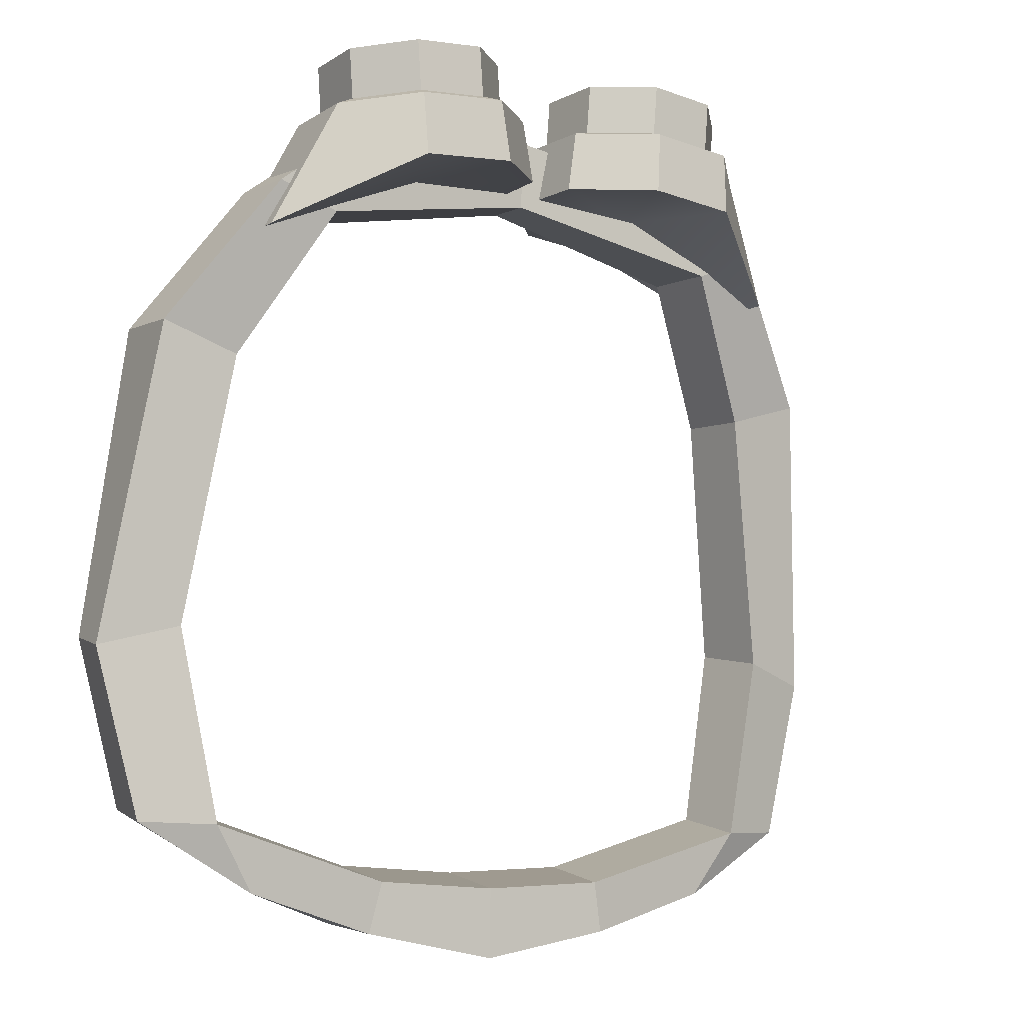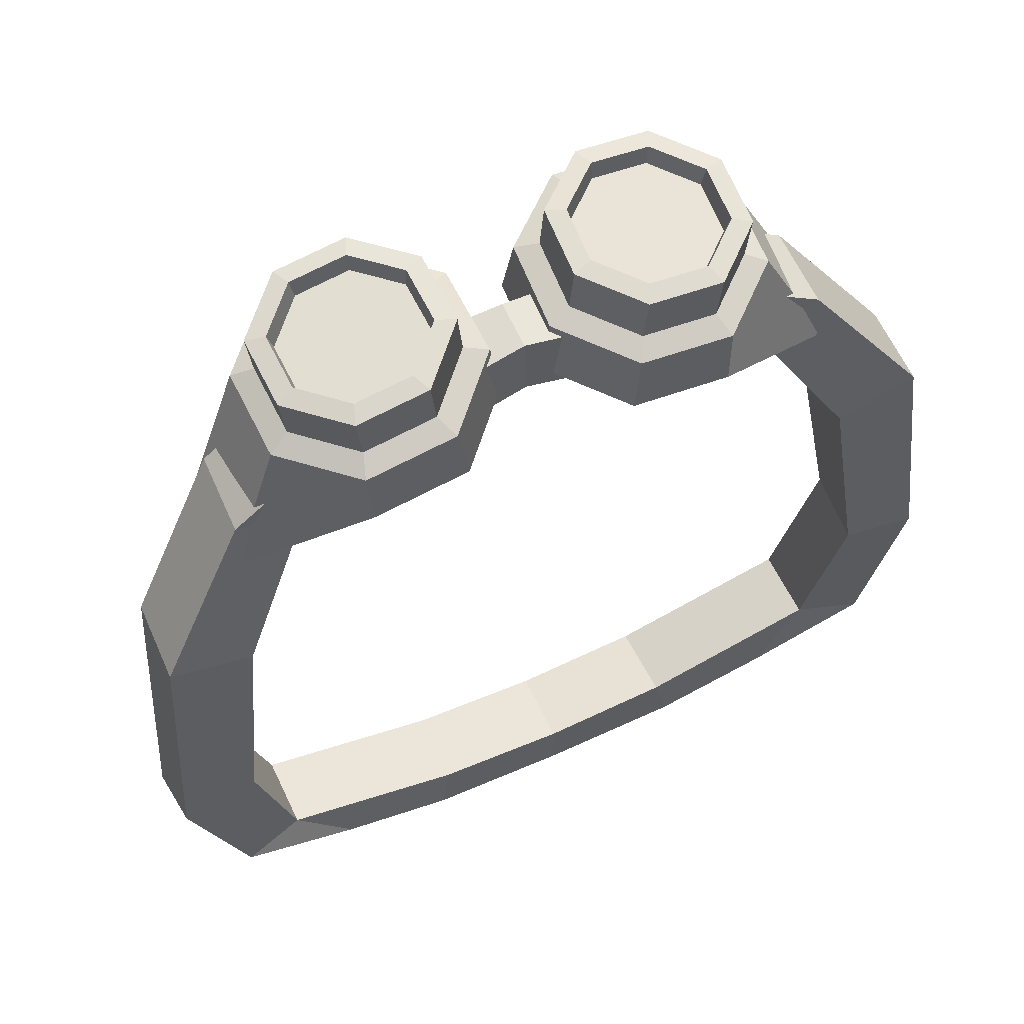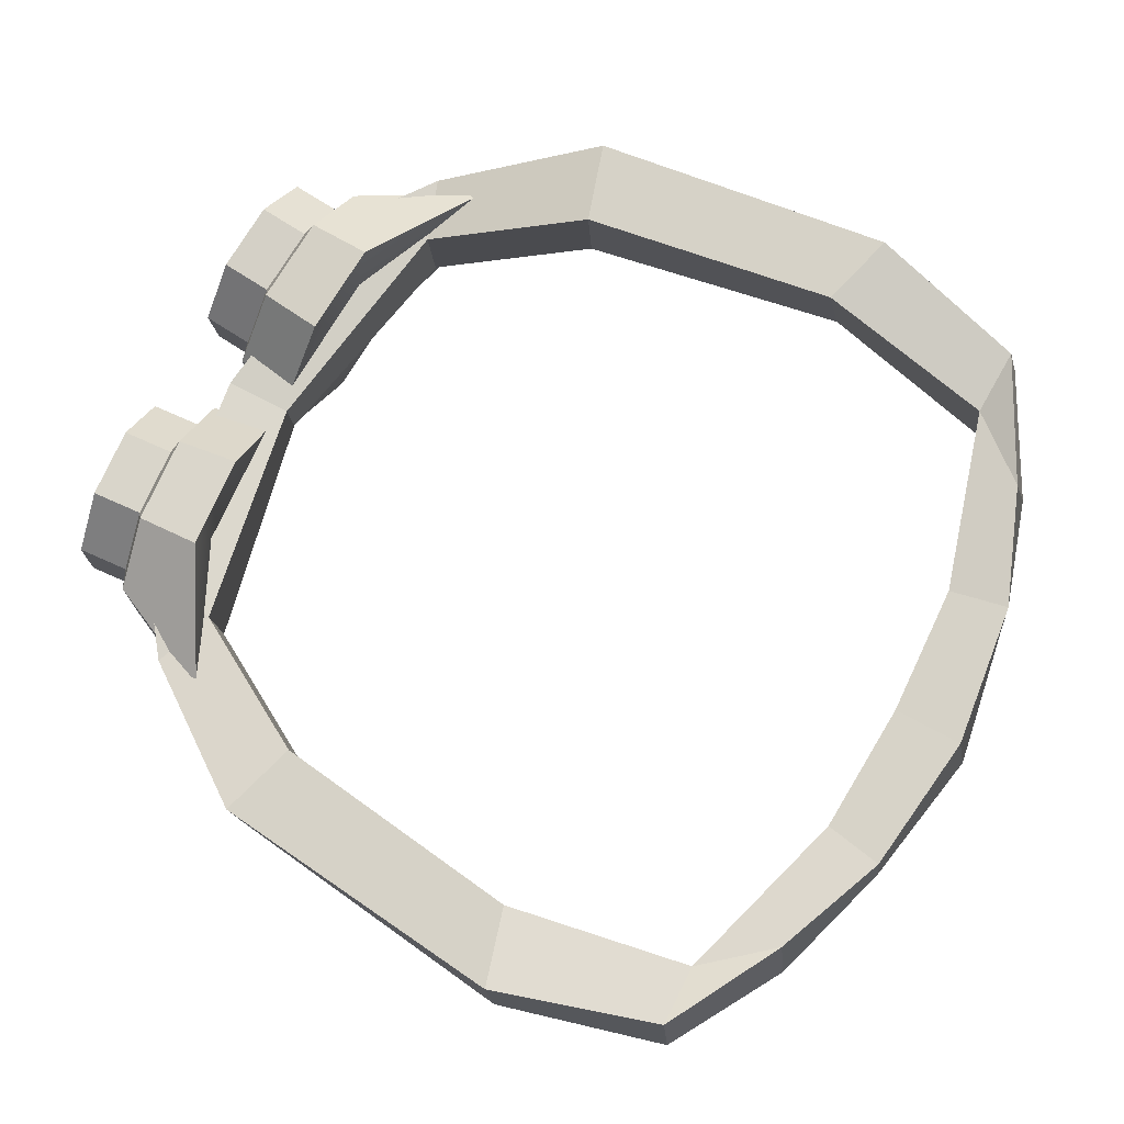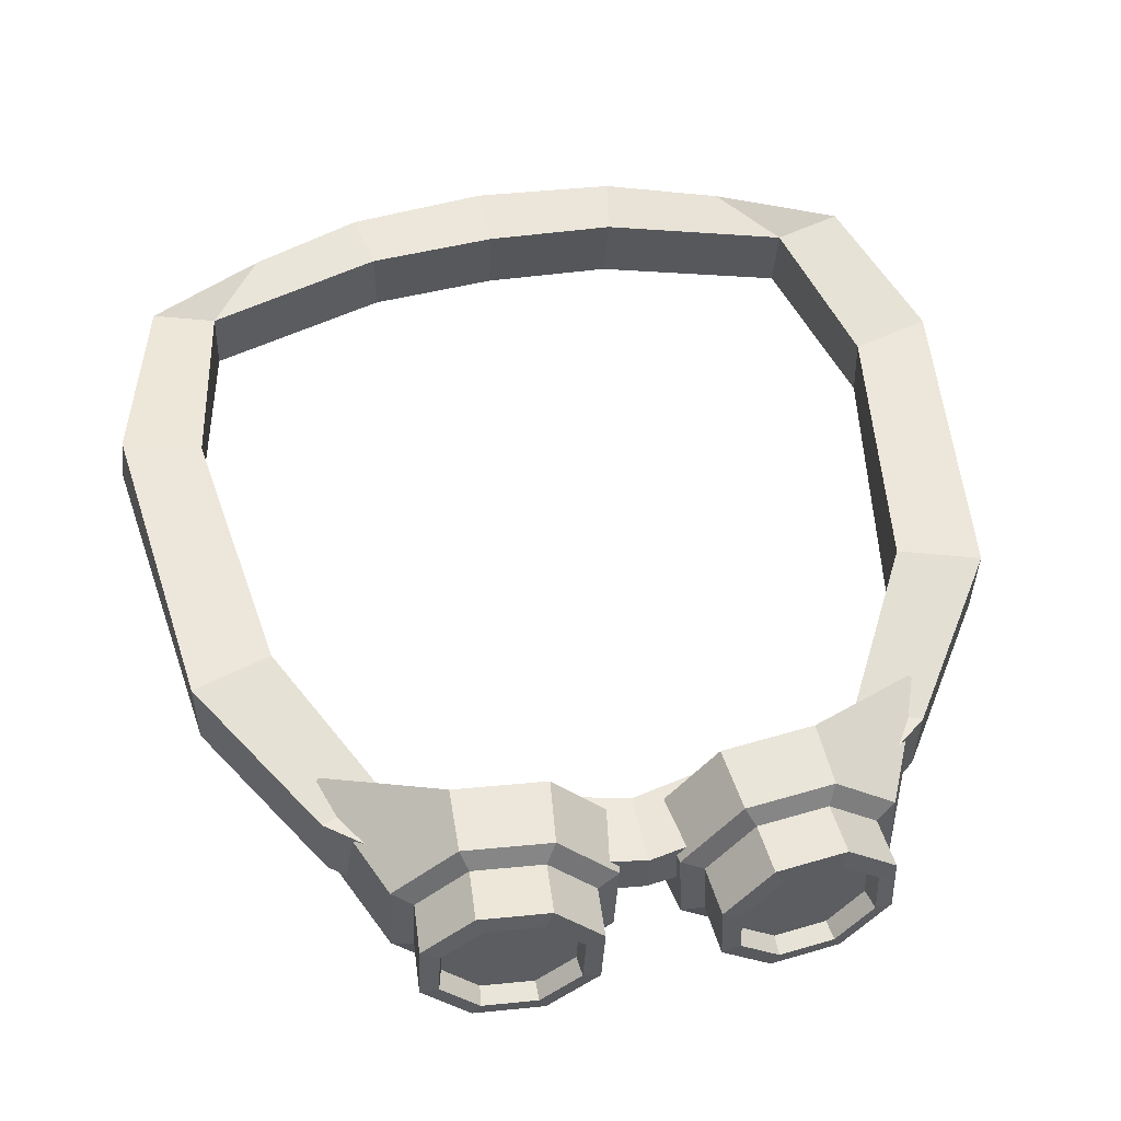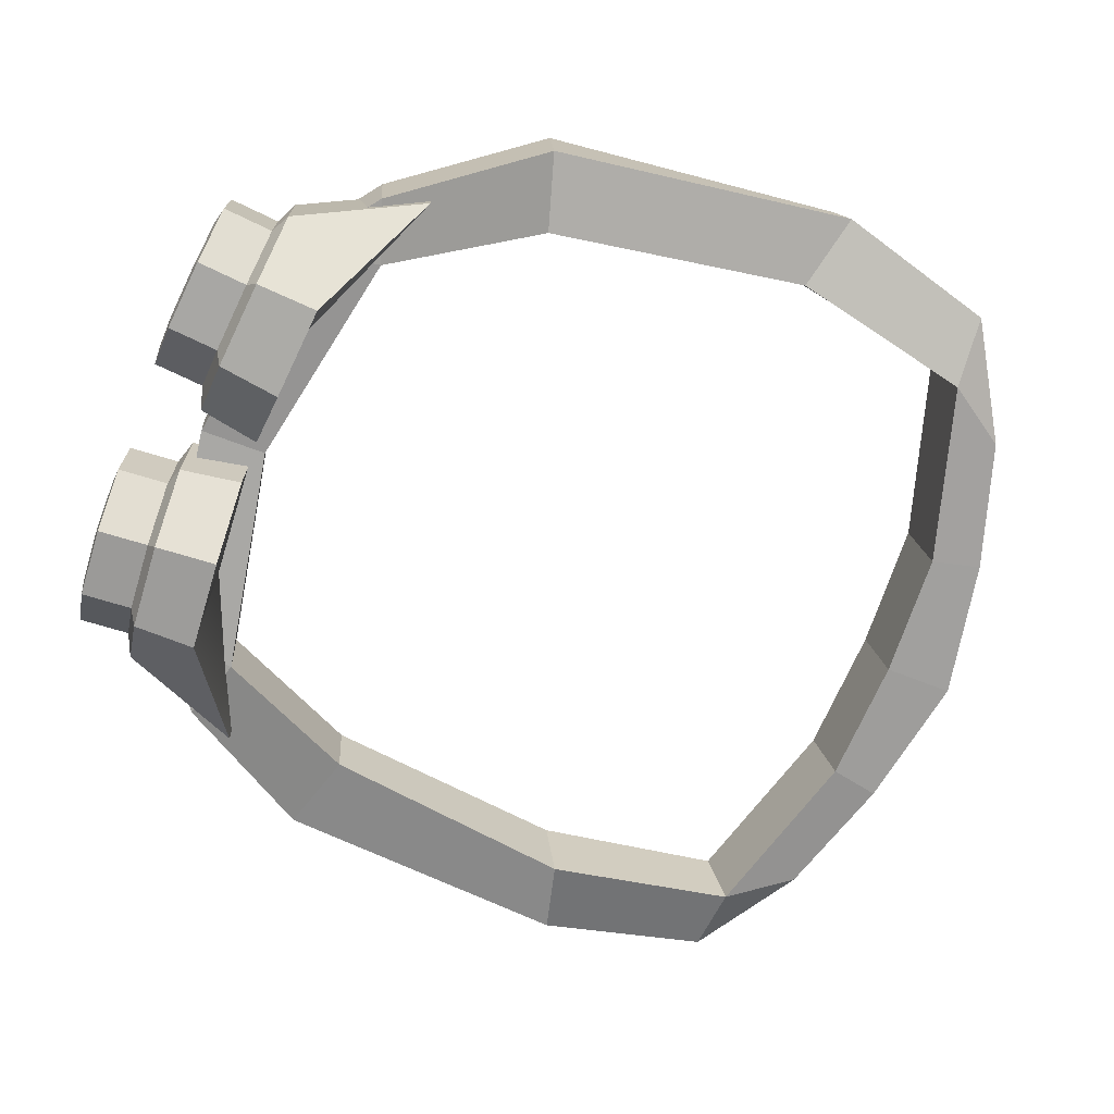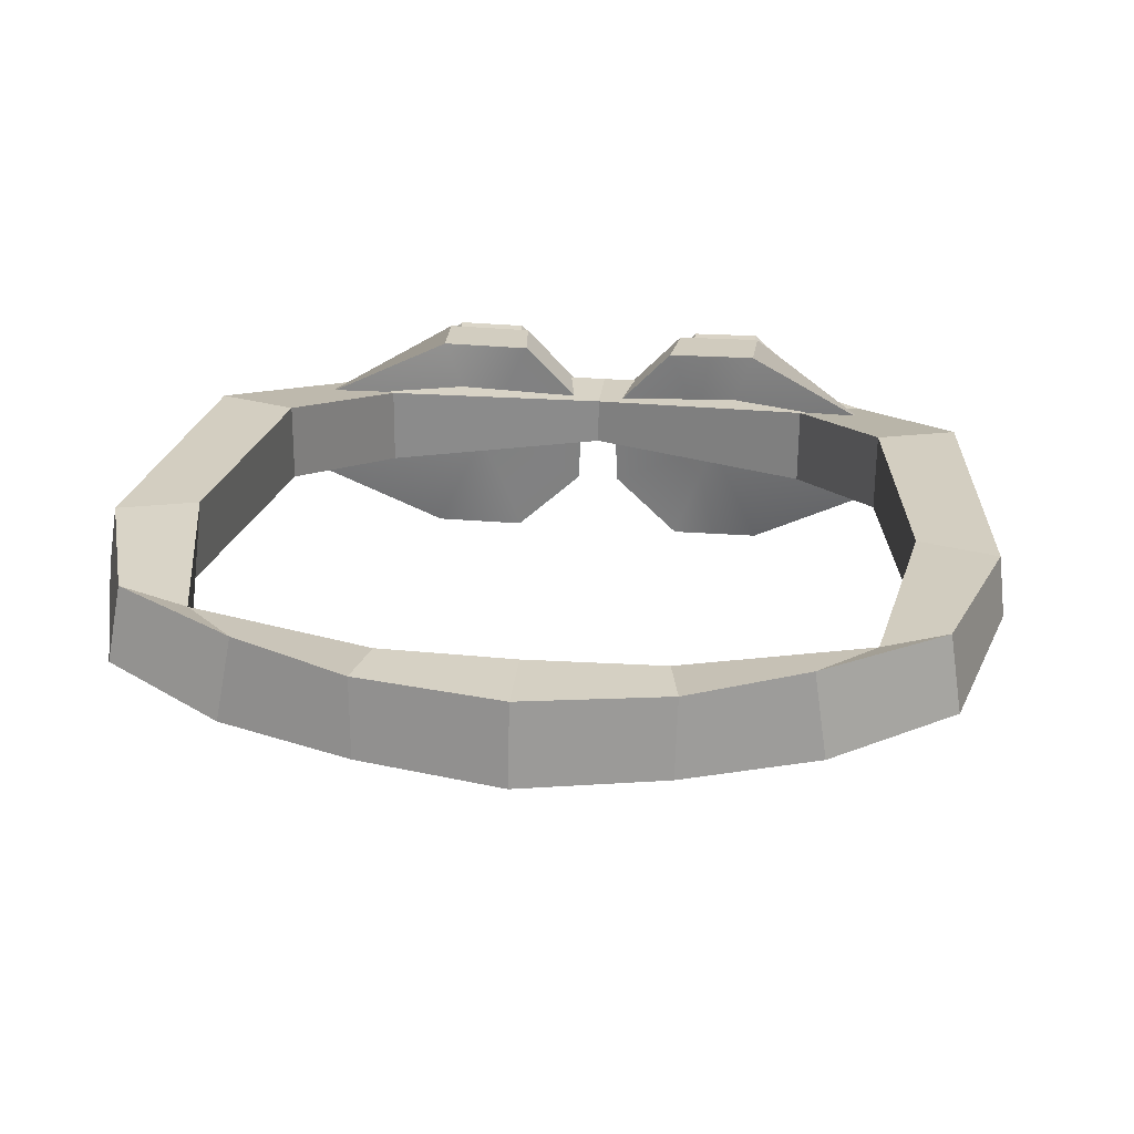
<metadata>
{"format":"obj","ext":"obj","renderer":"f3d","projection":"perspective","resolution":1024,"background":"white","views":[{"elev":-9.0,"azim":-33.6,"up":"+Z"},{"elev":64.5,"azim":156.0,"up":"+Z"},{"elev":77.4,"azim":118.2,"up":"+Y"},{"elev":50.5,"azim":-12.0,"up":"+Y"},{"elev":-72.2,"azim":68.6,"up":"+Y"},{"elev":30.0,"azim":-173.6,"up":"+Y"}]}
</metadata>
<code>
g default
v -12.83 6.021 -12.27
v -8.966 5.62 -14.52
v -4.683 5.485 -15.83
v -7.279 2.865 10.25
v -9.687 2.979 8.407
v -12.99 4.568 3.636
v -12.43 8.473 -11.82
v -8.525 8.273 -13.98
v -4.735 8.137 -15.52
v -7.279 5.531 10.42
v -9.687 5.645 8.573
v -12.99 7.234 3.802
v -0.004578 4.937 11.49
v -0.004578 3.322 11.39
v -0.004578 5.399 -16.67
v -0.004578 8.012 -16.12
v -10.41 5.267 -12.34
v -4.315 5.295 -14.12
v -0.004578 5.344 -14.34
v -0.004578 3.462 9.124
v -7.604 3.025 7.669
v -10.36 4.619 2.816
v -10.36 7.851 -11.78
v -4.368 7.908 -13.57
v -0.004578 7.956 -13.79
v -0.004578 5.077 9.224
v -7.604 5.691 7.834
v -10.36 7.284 2.981
v -11.49 8.048 -5.622
v -14.09 8.07 -6.352
v -14.33 6.169 -6.752
v -11.74 5.444 -6.065
v 12.82 6.021 -12.27
v 8.957 5.62 -14.52
v 4.673 5.485 -15.83
v 7.27 2.865 10.25
v 9.678 2.979 8.407
v 12.98 4.568 3.636
v 12.42 8.473 -11.82
v 8.516 8.273 -13.98
v 4.726 8.137 -15.52
v 7.27 5.531 10.42
v 9.678 5.645 8.573
v 12.98 7.234 3.802
v 10.4 5.267 -12.34
v 4.306 5.295 -14.12
v 7.594 3.025 7.669
v 10.35 4.619 2.816
v 10.35 7.851 -11.78
v 4.359 7.908 -13.57
v 7.594 5.691 7.834
v 10.35 7.284 2.981
v 11.49 8.048 -5.622
v 14.08 8.07 -6.352
v 14.32 6.169 -6.752
v 11.73 5.444 -6.065
v 9.969 5.957 6.898
v 5.808 7.214 9.146
v 2.719 7.067 9.38
v 0.6365 4.773 9.517
v 0.7808 1.676 9.476
v 3.067 -0.4104 9.283
v 6.156 -0.2637 9.049
v 10.15 2.86 6.858
v 8.062 5.018 11.05
v 5.894 6.995 11.24
v 2.968 6.856 11.46
v 0.9939 4.682 11.59
v 1.131 1.746 11.55
v 3.297 -0.2311 11.37
v 6.225 -0.09204 11.15
v 8.198 2.082 11.02
v 4.437 3.402 9.214
v 7.393 4.689 11.39
v 5.658 6.273 11.54
v 3.314 6.161 11.72
v 1.734 4.42 11.82
v 1.843 2.07 11.79
v 3.578 0.4862 11.65
v 5.922 0.5974 11.47
v 7.503 2.338 11.36
v 7.522 4.673 13.09
v 5.787 6.257 13.24
v 3.443 6.145 13.42
v 1.863 4.404 13.52
v 1.973 2.053 13.49
v 3.708 0.4702 13.34
v 6.052 0.5815 13.17
v 7.632 2.322 13.06
v 6.941 4.394 13.23
v 5.574 5.642 13.35
v 3.727 5.554 13.49
v 2.482 4.182 13.57
v 2.569 2.331 13.54
v 3.936 1.083 13.43
v 5.782 1.171 13.29
v 7.026 2.542 13.21
v 6.775 4.345 12.6
v 5.481 5.526 12.71
v 4.706 3.368 12.74
v 3.733 5.443 12.84
v 2.555 4.145 12.92
v 2.637 2.392 12.89
v 3.93 1.211 12.78
v 5.678 1.294 12.65
v 6.856 2.592 12.57
v -9.903 5.957 6.898
v -5.742 7.214 9.146
v -2.654 7.067 9.38
v -0.571 4.773 9.517
v -0.7153 1.676 9.476
v -3.001 -0.4104 9.283
v -6.09 -0.2637 9.049
v -10.08 2.86 6.858
v -7.996 5.018 11.05
v -5.829 6.995 11.24
v -2.902 6.856 11.46
v -0.9284 4.682 11.59
v -1.065 1.746 11.55
v -3.232 -0.2311 11.37
v -6.159 -0.09204 11.15
v -8.132 2.082 11.02
v -4.372 3.402 9.214
v -7.328 4.689 11.39
v -5.593 6.273 11.54
v -3.248 6.161 11.72
v -1.668 4.42 11.82
v -1.778 2.07 11.79
v -3.513 0.4862 11.65
v -5.857 0.5974 11.47
v -7.437 2.338 11.36
v -7.457 4.673 13.09
v -5.722 6.257 13.24
v -3.378 6.145 13.42
v -1.798 4.404 13.52
v -1.907 2.053 13.49
v -3.642 0.4702 13.34
v -5.986 0.5815 13.17
v -7.566 2.322 13.06
v -6.875 4.394 13.23
v -5.508 5.642 13.35
v -3.662 5.554 13.49
v -2.417 4.182 13.57
v -2.503 2.331 13.54
v -3.87 1.083 13.43
v -5.717 1.171 13.29
v -6.961 2.542 13.21
v -6.709 4.345 12.6
v -5.416 5.526 12.71
v -4.641 3.368 12.74
v -3.668 5.443 12.84
v -2.49 4.145 12.92
v -2.571 2.392 12.89
v -3.865 1.211 12.78
v -5.613 1.294 12.65
v -6.791 2.592 12.57
g SM_Chr_Attach_Blacksmith_Female_Goggles_02
f 1 7 8 2
f 2 8 9 3
f 3 9 16 15
f 13 10 4 14
f 4 10 11 5
f 5 11 12 6
f 30 7 1 31
f 2 17 1
f 3 18 17 2
f 15 19 18 3
f 4 21 20 14
f 5 21 4
f 6 22 21 5
f 17 32 31 1
f 7 23 8
f 8 23 24 9
f 9 24 25 16
f 13 26 27 10
f 10 27 11
f 11 27 28 12
f 28 29 30 12
f 18 24 23 17
f 19 25 24 18
f 21 27 26 20
f 22 28 27 21
f 32 17 23 29
f 12 30 31 6
f 32 22 6 31
f 28 22 32 29
f 29 23 7 30
f 33 34 40 39
f 34 35 41 40
f 35 15 16 41
f 13 14 36 42
f 36 37 43 42
f 37 38 44 43
f 54 55 33 39
f 34 33 45
f 35 34 45 46
f 15 35 46 19
f 36 14 20 47
f 37 36 47
f 38 37 47 48
f 45 33 55 56
f 39 40 49
f 40 41 50 49
f 41 16 25 50
f 13 42 51 26
f 42 43 51
f 43 44 52 51
f 52 44 54 53
f 46 45 49 50
f 19 46 50 25
f 47 20 26 51
f 48 47 51 52
f 56 53 49 45
f 44 38 55 54
f 56 55 38 48
f 52 53 56 48
f 53 54 39 49
f 57 58 66 65
f 58 59 67 66
f 59 60 68 67
f 60 61 69 68
f 61 62 70 69
f 62 63 71 70
f 63 64 72 71
f 64 57 65 72
f 58 57 73
f 59 58 73
f 60 59 73
f 61 60 73
f 62 61 73
f 63 62 73
f 64 63 73
f 57 64 73
f 98 99 100
f 99 101 100
f 101 102 100
f 102 103 100
f 103 104 100
f 104 105 100
f 105 106 100
f 106 98 100
f 65 66 75 74
f 66 67 76 75
f 67 68 77 76
f 68 69 78 77
f 69 70 79 78
f 70 71 80 79
f 71 72 81 80
f 72 65 74 81
f 74 75 83 82
f 75 76 84 83
f 76 77 85 84
f 77 78 86 85
f 78 79 87 86
f 79 80 88 87
f 80 81 89 88
f 81 74 82 89
f 82 83 91 90
f 83 84 92 91
f 84 85 93 92
f 85 86 94 93
f 86 87 95 94
f 87 88 96 95
f 88 89 97 96
f 89 82 90 97
f 90 91 99 98
f 91 92 101 99
f 92 93 102 101
f 93 94 103 102
f 94 95 104 103
f 95 96 105 104
f 96 97 106 105
f 97 90 98 106
f 107 115 116 108
f 108 116 117 109
f 109 117 118 110
f 110 118 119 111
f 111 119 120 112
f 112 120 121 113
f 113 121 122 114
f 114 122 115 107
f 108 123 107
f 109 123 108
f 110 123 109
f 111 123 110
f 112 123 111
f 113 123 112
f 114 123 113
f 107 123 114
f 148 150 149
f 149 150 151
f 151 150 152
f 152 150 153
f 153 150 154
f 154 150 155
f 155 150 156
f 156 150 148
f 115 124 125 116
f 116 125 126 117
f 117 126 127 118
f 118 127 128 119
f 119 128 129 120
f 120 129 130 121
f 121 130 131 122
f 122 131 124 115
f 124 132 133 125
f 125 133 134 126
f 126 134 135 127
f 127 135 136 128
f 128 136 137 129
f 129 137 138 130
f 130 138 139 131
f 131 139 132 124
f 132 140 141 133
f 133 141 142 134
f 134 142 143 135
f 135 143 144 136
f 136 144 145 137
f 137 145 146 138
f 138 146 147 139
f 139 147 140 132
f 140 148 149 141
f 141 149 151 142
f 142 151 152 143
f 143 152 153 144
f 144 153 154 145
f 145 154 155 146
f 146 155 156 147
f 147 156 148 140

</code>
